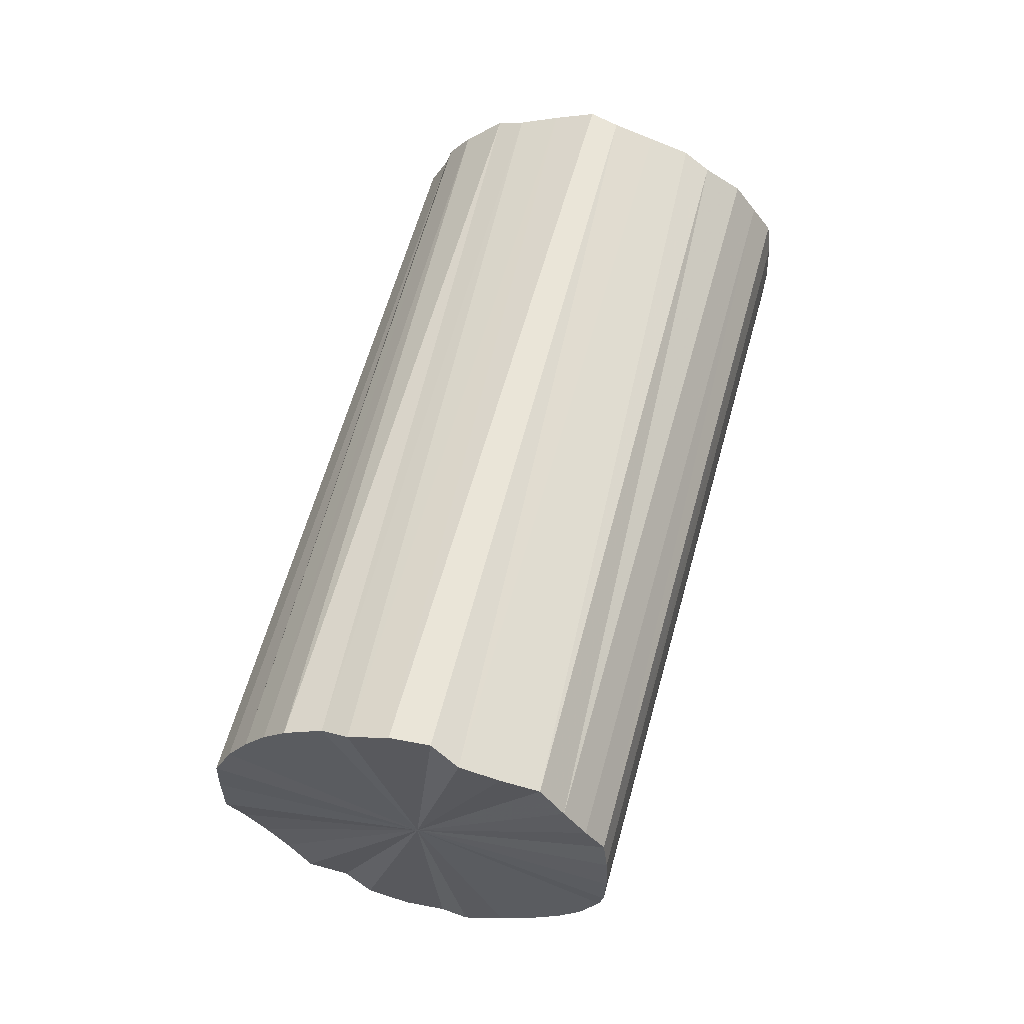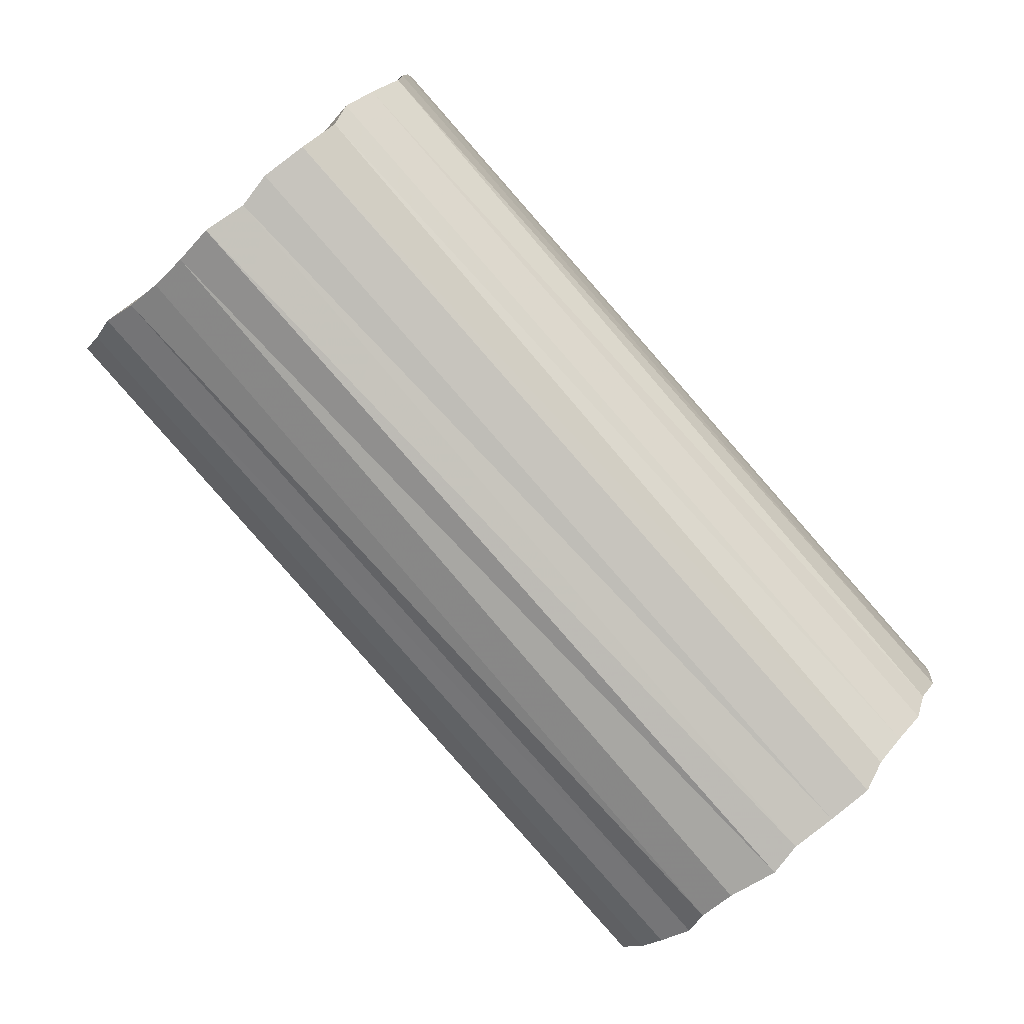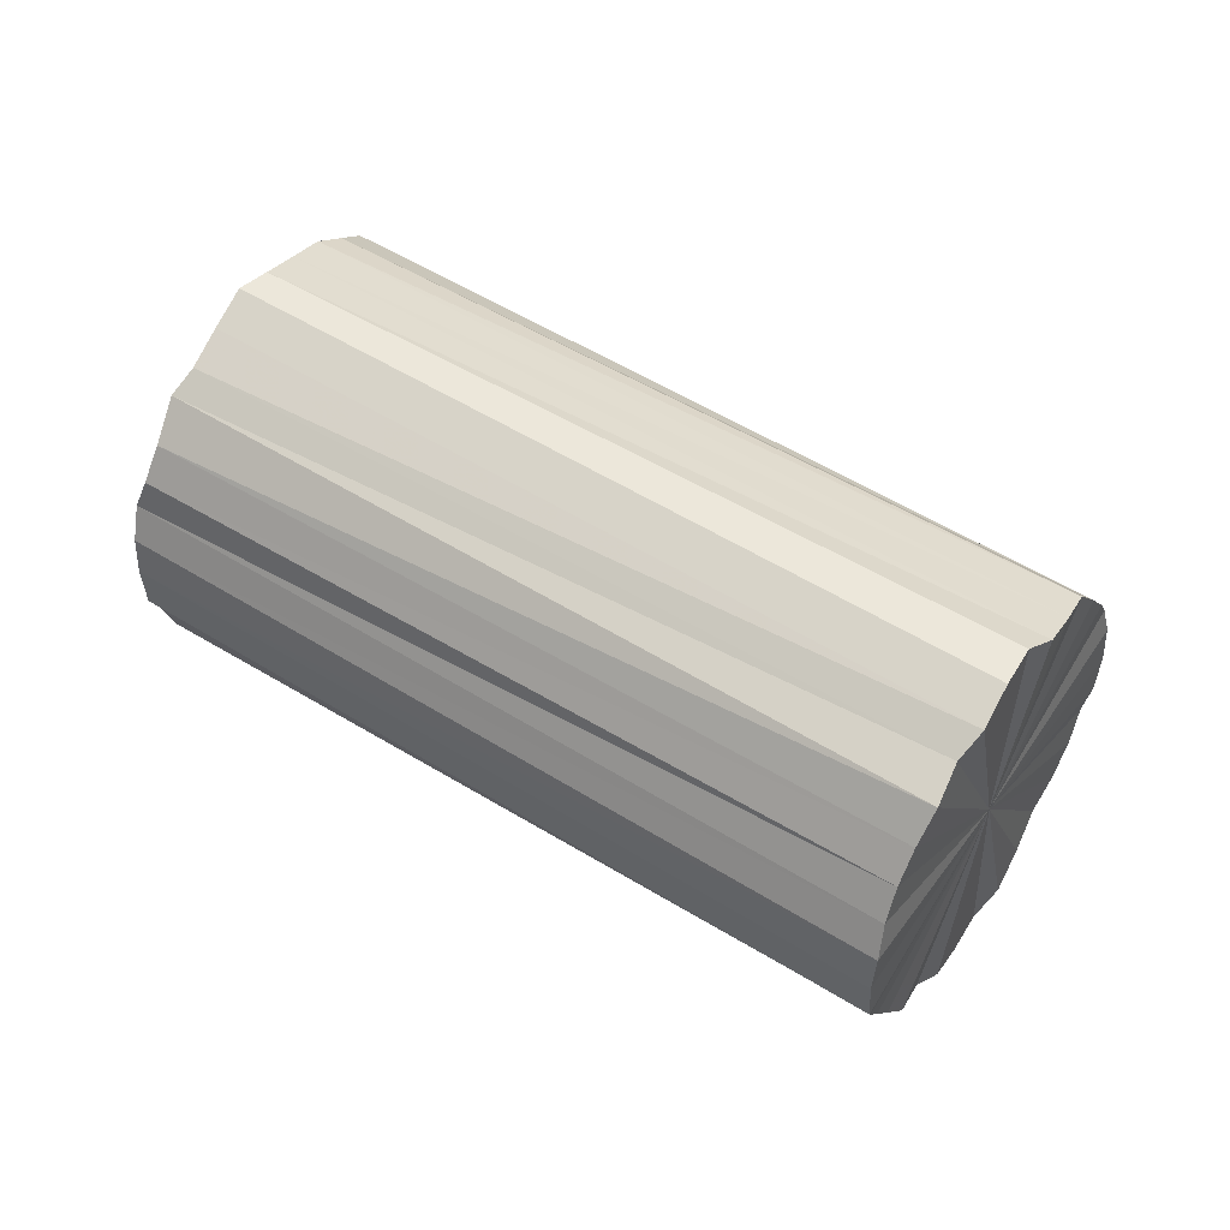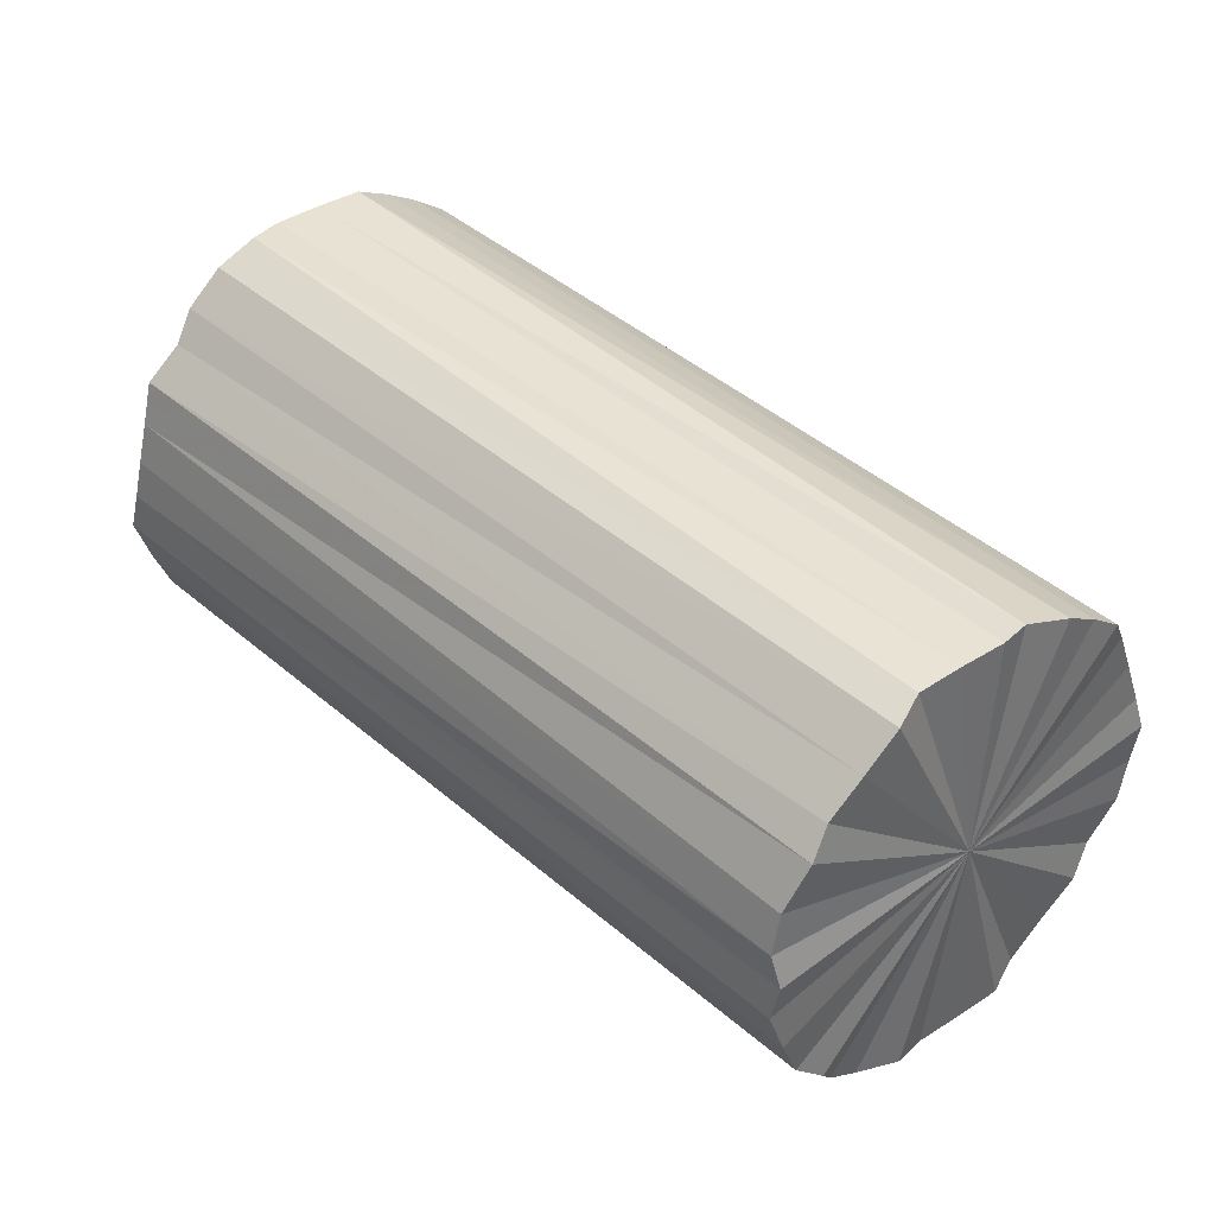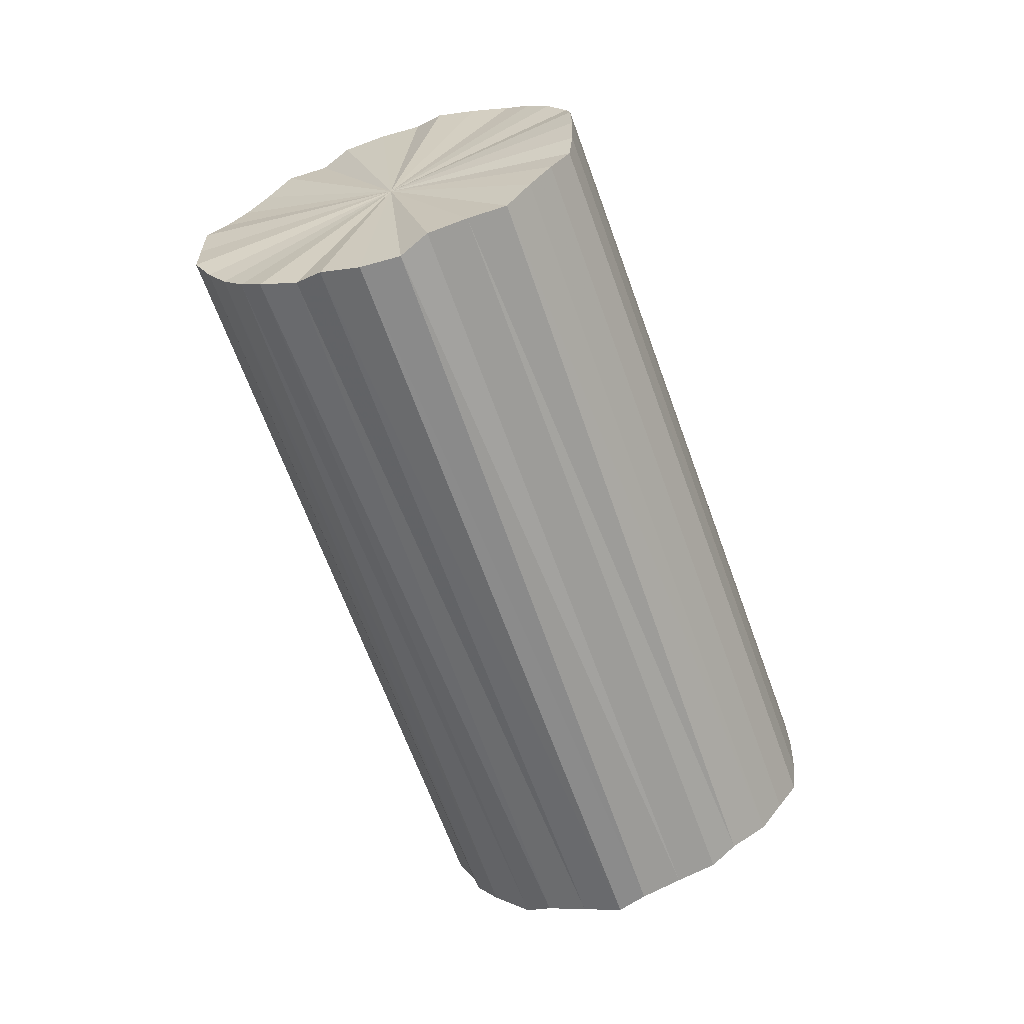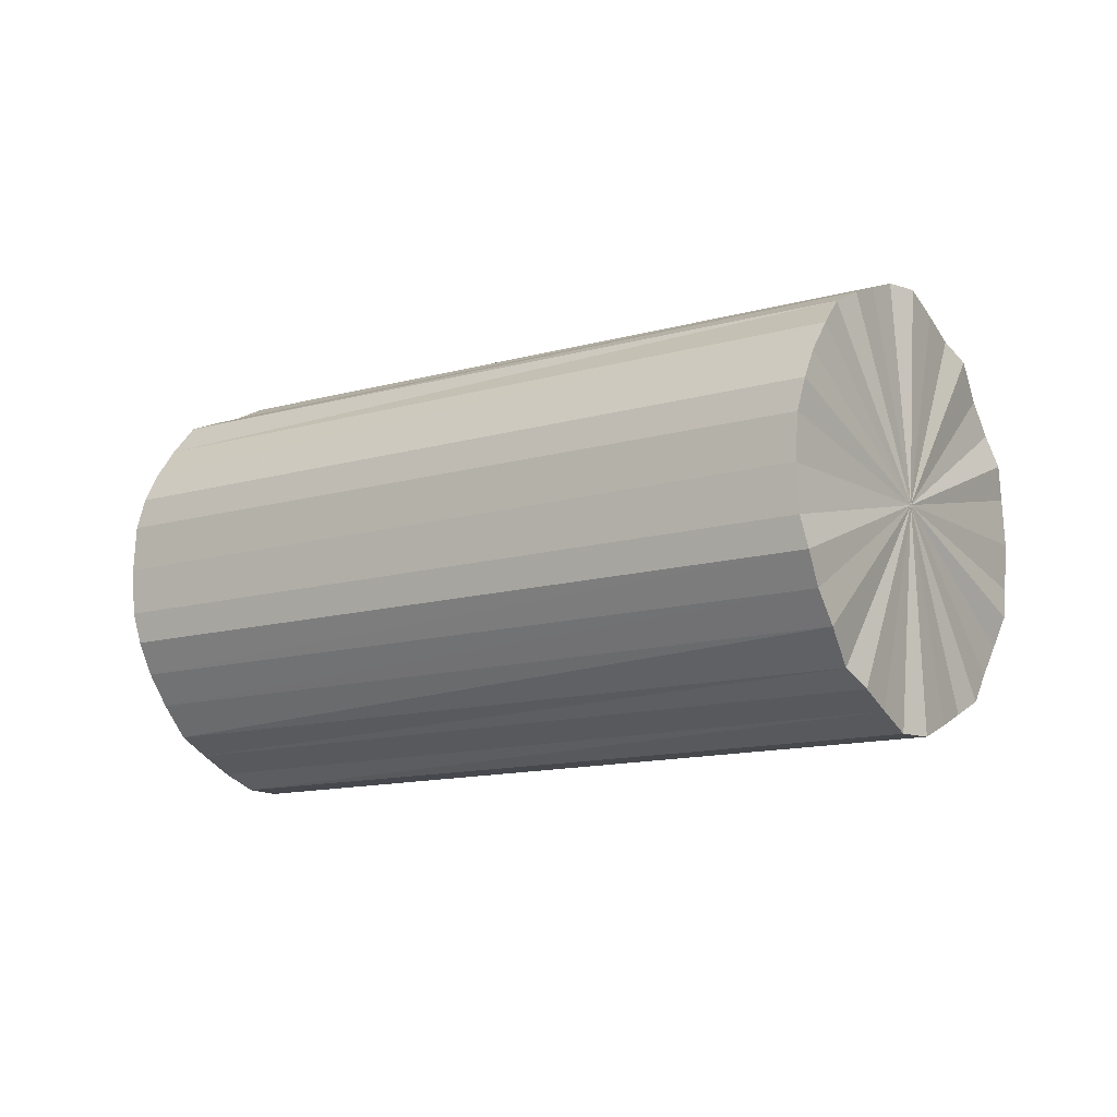
<metadata>
{"format":"obj","ext":"obj","renderer":"f3d","projection":"perspective","resolution":1024,"background":"white","views":[{"elev":59.1,"azim":-30.1,"up":"+Y"},{"elev":-14.1,"azim":-21.5,"up":"+Z"},{"elev":52.9,"azim":-101.3,"up":"+Y"},{"elev":-34.3,"azim":15.3,"up":"+Z"},{"elev":-63.7,"azim":-25.7,"up":"+Y"},{"elev":-12.0,"azim":80.2,"up":"+Y"}]}
</metadata>
<code>
o 27636
v 2225 1883 20.08
v 2225 1883 20.08
v 2225 1883 20.45
v 2225 1883 20.09
v 2225 1883 20.45
v 2225 1883 20.08
v 2225 1883 20.45
v 2225 1883 20.1
v 2225 1883 20.46
v 2225 1883 20.09
v 2225 1883 20.46
v 2225 1883 20.11
v 2225 1883 20.46
v 2225 1883 20.1
v 2225 1883 20.46
v 2225 1883 20.12
v 2225 1883 20.47
v 2225 1883 20.11
v 2225 1883 20.47
v 2225 1883 20.13
v 2225 1883 20.49
v 2225 1883 20.12
v 2225 1883 20.49
v 2225 1883 20.15
v 2225 1883 20.5
v 2225 1883 20.13
v 2225 1883 20.5
v 2225 1883 20.17
v 2225 1883 20.52
v 2225 1883 20.15
v 2225 1883 20.52
v 2225 1883 20.19
v 2225 1883 20.54
v 2225 1883 20.17
v 2225 1883 20.54
v 2225 1883 20.2
v 2225 1883 20.55
v 2225 1883 20.19
v 2225 1883 20.55
v 2226 1883 20.22
v 2225 1883 20.57
v 2225 1883 20.2
v 2225 1883 20.57
v 2226 1883 20.24
v 2225 1883 20.59
v 2226 1883 20.22
v 2225 1883 20.59
v 2226 1883 20.25
v 2225 1883 20.6
v 2226 1883 20.24
v 2225 1883 20.6
v 2226 1883 20.26
v 2225 1883 20.62
v 2226 1883 20.25
v 2225 1883 20.62
v 2226 1883 20.27
v 2225 1883 20.63
v 2226 1883 20.26
v 2225 1883 20.63
v 2226 1883 20.27
v 2225 1883 20.64
v 2226 1883 20.27
v 2225 1883 20.64
v 2226 1883 20.27
v 2225 1883 20.64
v 2226 1883 20.27
v 2225 1883 20.64
v 2225 1883 20.64
v 2225 1883 20.45
v 2225 1883 20.08
v 2225 1883 20.45
v 2225 1883 20.09
v 2225 1883 20.46
v 2225 1883 20.45
v 2225 1883 20.08
v 2225 1883 20.46
v 2225 1883 20.08
v 2225 1883 20.1
v 2225 1883 20.46
v 2225 1883 20.46
v 2225 1883 20.09
v 2225 1883 20.47
v 2225 1883 20.1
v 2225 1883 20.11
v 2225 1883 20.47
v 2225 1883 20.49
v 2225 1883 20.11
v 2225 1883 20.5
v 2225 1883 20.12
v 2225 1883 20.12
v 2225 1883 20.49
v 2225 1883 20.52
v 2225 1883 20.13
v 2225 1883 20.54
v 2225 1883 20.15
v 2225 1883 20.13
v 2225 1883 20.5
v 2225 1883 20.55
v 2225 1883 20.17
v 2225 1883 20.57
v 2225 1883 20.19
v 2225 1883 20.15
v 2225 1883 20.52
v 2225 1883 20.59
v 2225 1883 20.2
v 2225 1883 20.6
v 2226 1883 20.22
v 2225 1883 20.17
v 2225 1883 20.54
v 2225 1883 20.62
v 2226 1883 20.24
v 2225 1883 20.63
v 2226 1883 20.25
v 2225 1883 20.19
v 2225 1883 20.55
v 2225 1883 20.64
v 2226 1883 20.26
v 2225 1883 20.64
v 2226 1883 20.27
v 2225 1883 20.2
v 2225 1883 20.57
v 2225 1883 20.64
v 2226 1883 20.27
v 2225 1883 20.64
v 2226 1883 20.27
v 2226 1883 20.22
v 2225 1883 20.59
v 2225 1883 20.64
v 2226 1883 20.27
v 2225 1883 20.63
v 2226 1883 20.27
v 2226 1883 20.24
v 2225 1883 20.6
v 2225 1883 20.62
v 2226 1883 20.26
v 2226 1883 20.25
v 2225 1883 20.18
v 2225 1883 20.08
v 2225 1883 20.08
v 2225 1883 20.09
v 2225 1883 20.08
v 2225 1883 20.1
v 2225 1883 20.09
v 2225 1883 20.11
v 2225 1883 20.1
v 2225 1883 20.12
v 2225 1883 20.11
v 2225 1883 20.13
v 2225 1883 20.12
v 2225 1883 20.15
v 2225 1883 20.13
v 2225 1883 20.17
v 2225 1883 20.15
v 2225 1883 20.19
v 2225 1883 20.17
v 2225 1883 20.2
v 2225 1883 20.19
v 2226 1883 20.22
v 2225 1883 20.2
v 2226 1883 20.24
v 2226 1883 20.22
v 2226 1883 20.25
v 2226 1883 20.24
v 2226 1883 20.26
v 2226 1883 20.25
v 2226 1883 20.27
v 2226 1883 20.26
v 2226 1883 20.27
v 2226 1883 20.27
v 2226 1883 20.27
v 2226 1883 20.27
v 2225 1883 20.55
v 2225 1883 20.45
v 2225 1883 20.45
v 2225 1883 20.45
v 2225 1883 20.46
v 2225 1883 20.46
v 2225 1883 20.46
v 2225 1883 20.46
v 2225 1883 20.47
v 2225 1883 20.47
v 2225 1883 20.49
v 2225 1883 20.49
v 2225 1883 20.5
v 2225 1883 20.5
v 2225 1883 20.52
v 2225 1883 20.52
v 2225 1883 20.54
v 2225 1883 20.54
v 2225 1883 20.55
v 2225 1883 20.55
v 2225 1883 20.57
v 2225 1883 20.57
v 2225 1883 20.59
v 2225 1883 20.59
v 2225 1883 20.6
v 2225 1883 20.6
v 2225 1883 20.62
v 2225 1883 20.62
v 2225 1883 20.63
v 2225 1883 20.63
v 2225 1883 20.64
v 2225 1883 20.64
v 2225 1883 20.64
v 2225 1883 20.64
v 2225 1883 20.64
f 1 2 3
f 2 4 5
f 6 1 7
f 4 8 9
f 10 6 11
f 8 12 13
f 14 10 15
f 12 16 17
f 18 14 19
f 16 20 21
f 22 18 23
f 20 24 25
f 26 22 27
f 24 28 29
f 30 26 31
f 28 32 33
f 34 30 35
f 32 36 37
f 38 34 39
f 36 40 41
f 42 38 43
f 40 44 45
f 46 42 47
f 44 48 49
f 50 46 51
f 48 52 53
f 54 50 55
f 52 56 57
f 58 54 59
f 56 60 61
f 62 58 63
f 60 64 65
f 66 62 67
f 64 66 68
f 69 70 71
f 71 72 73
f 74 75 69
f 76 77 74
f 73 78 79
f 80 81 76
f 82 83 80
f 79 84 85
f 86 87 82
f 88 89 86
f 85 90 91
f 92 93 88
f 94 95 92
f 91 96 97
f 98 99 94
f 100 101 98
f 97 102 103
f 104 105 100
f 106 107 104
f 103 108 109
f 110 111 106
f 112 113 110
f 109 114 115
f 116 117 112
f 118 119 116
f 115 120 121
f 122 123 118
f 124 125 122
f 121 126 127
f 128 129 124
f 130 131 128
f 127 132 133
f 134 135 130
f 133 136 134
f 137 138 139
f 137 140 138
f 137 139 141
f 137 142 140
f 137 141 143
f 137 144 142
f 137 143 145
f 137 146 144
f 137 145 147
f 137 148 146
f 137 147 149
f 137 150 148
f 137 149 151
f 137 152 150
f 137 151 153
f 137 154 152
f 137 153 155
f 137 156 154
f 137 155 157
f 137 158 156
f 137 157 159
f 137 160 158
f 137 159 161
f 137 162 160
f 137 161 163
f 137 164 162
f 137 163 165
f 137 166 164
f 137 165 167
f 137 168 166
f 137 167 169
f 137 170 168
f 137 169 171
f 137 171 170
f 172 173 174
f 172 175 173
f 172 174 176
f 172 177 175
f 172 176 178
f 172 179 177
f 172 178 180
f 172 181 179
f 172 180 182
f 172 183 181
f 172 182 184
f 172 185 183
f 172 184 186
f 172 187 185
f 172 186 188
f 172 189 187
f 172 188 190
f 172 191 189
f 172 190 192
f 172 193 191
f 172 192 194
f 172 195 193
f 172 194 196
f 172 197 195
f 172 196 198
f 172 199 197
f 172 198 200
f 172 201 199
f 172 200 202
f 172 203 201
f 172 202 204
f 172 205 203
f 172 204 206
f 172 206 205

</code>
